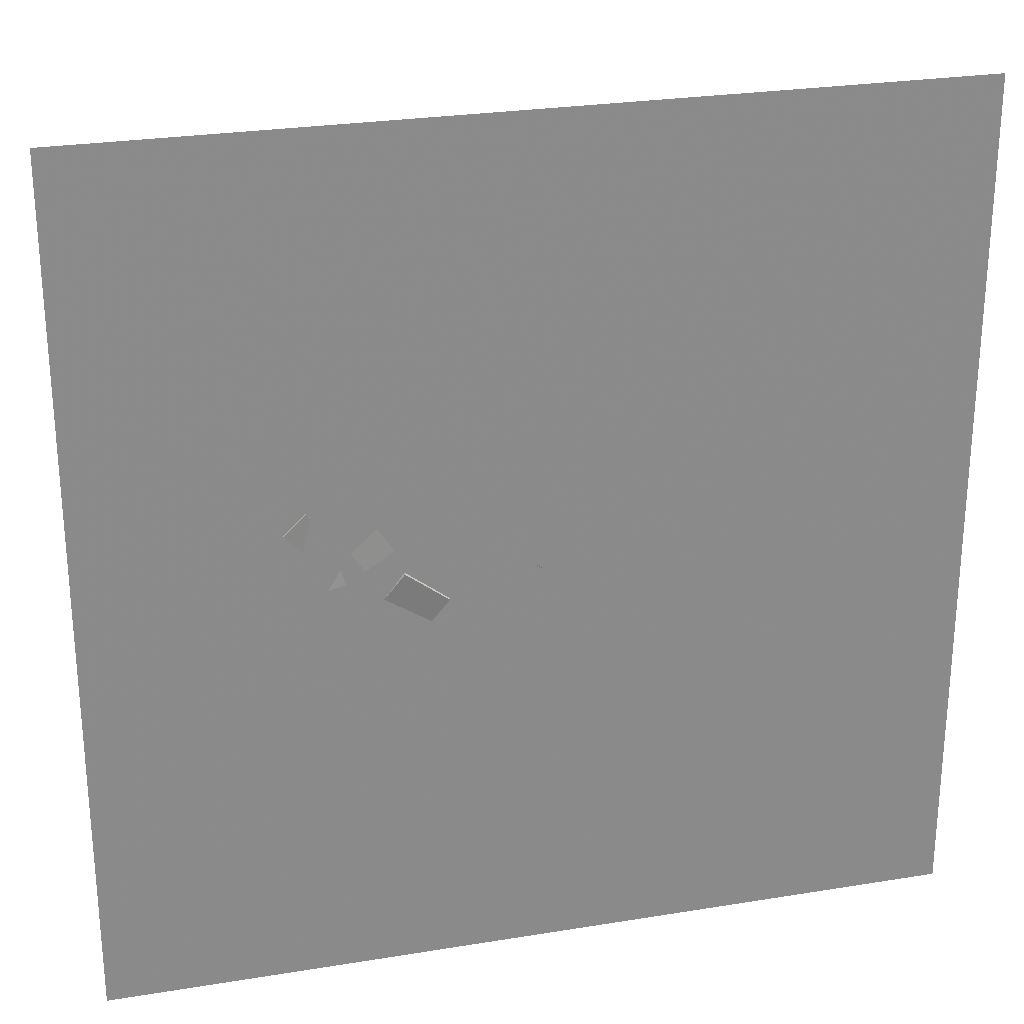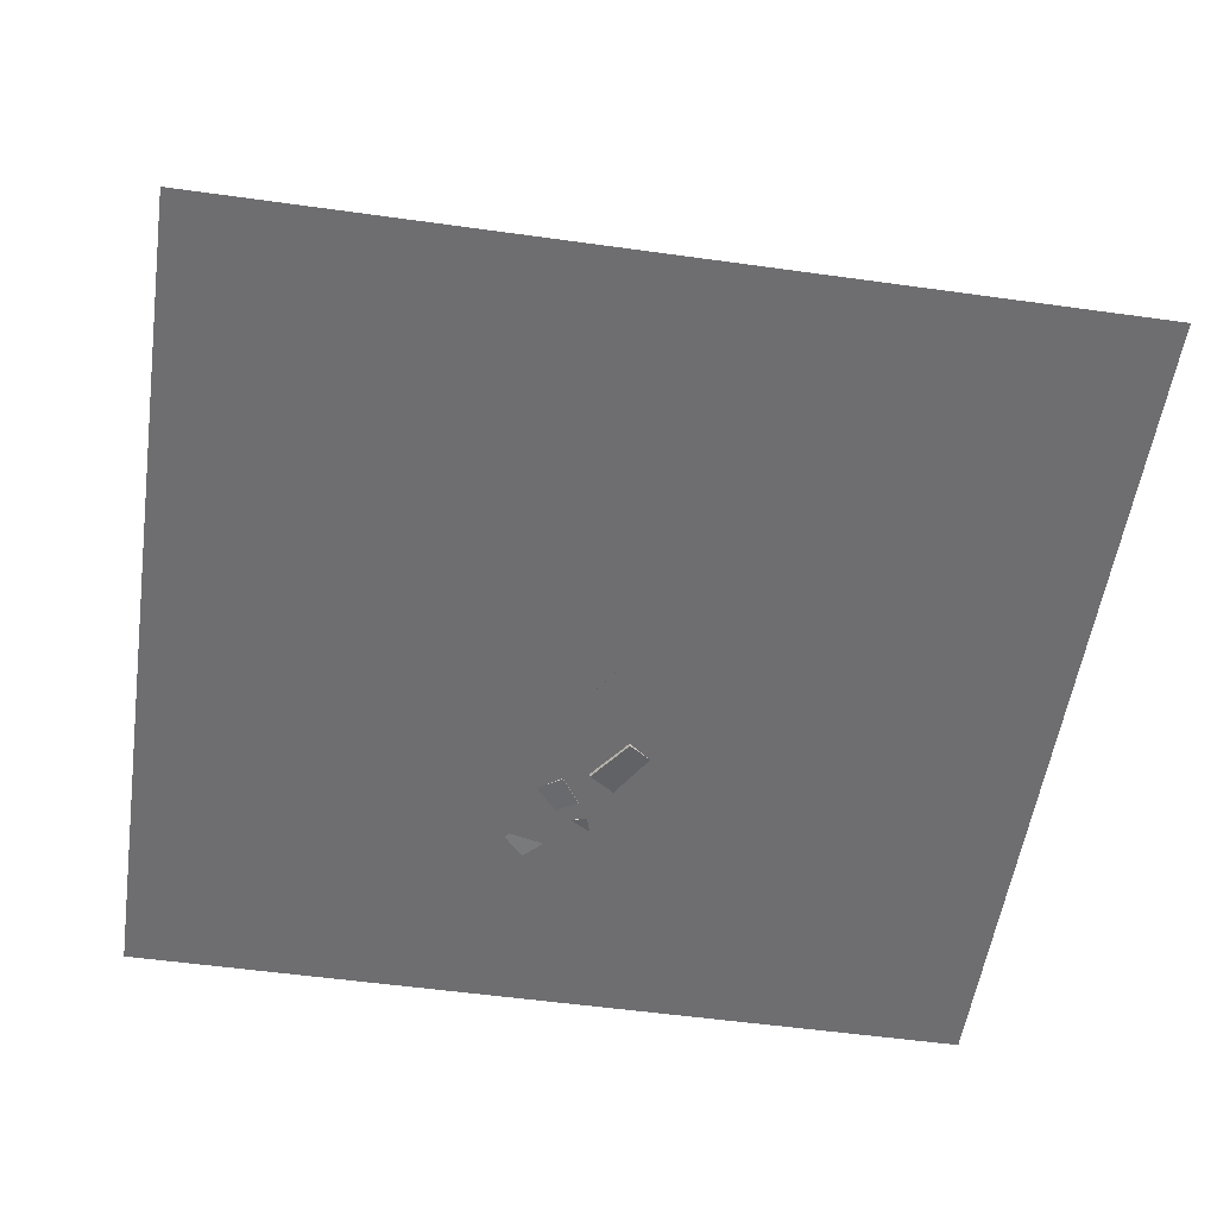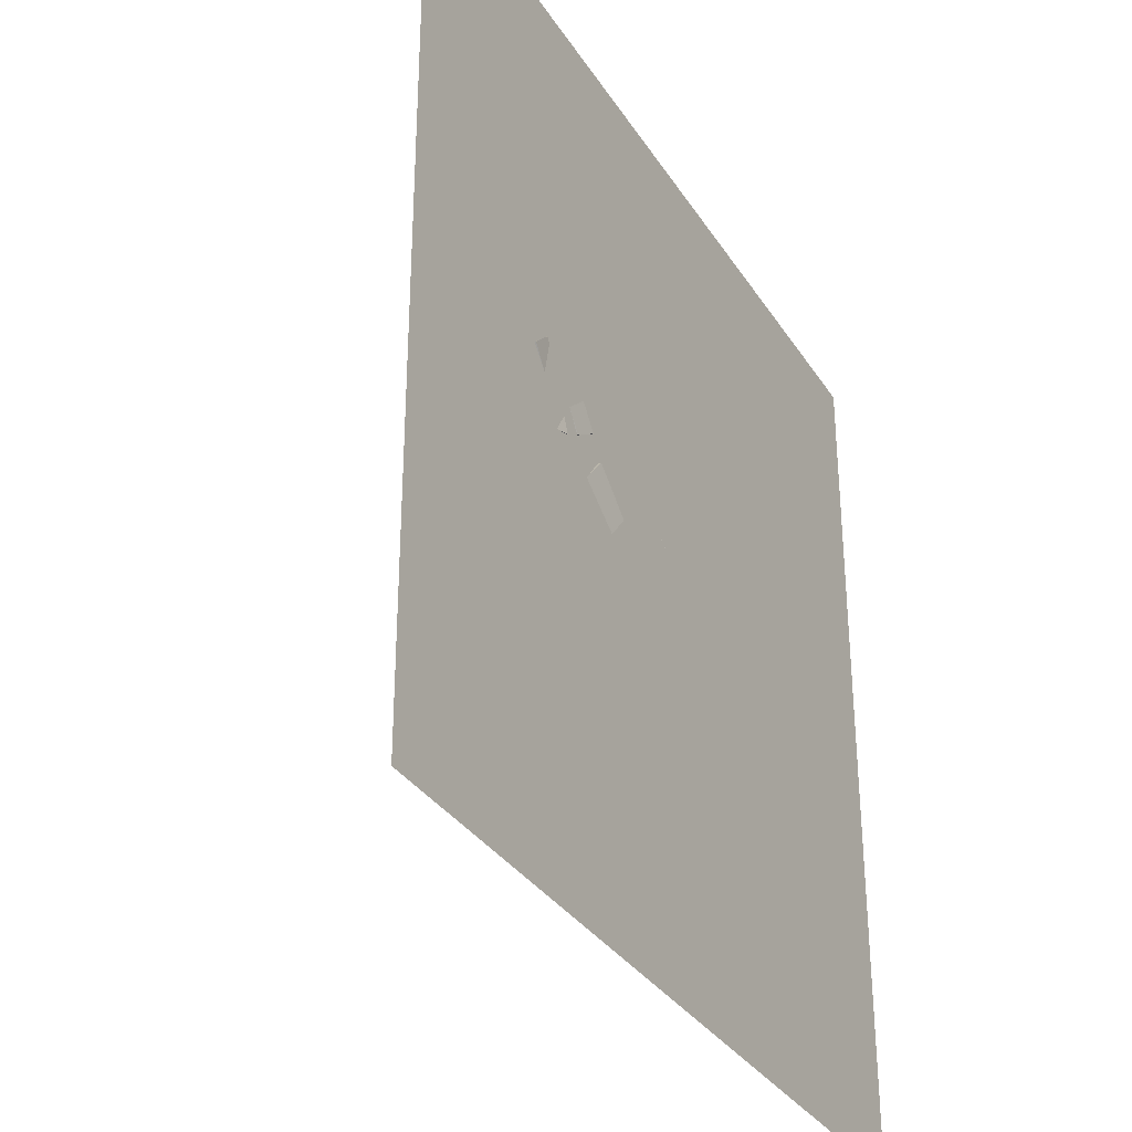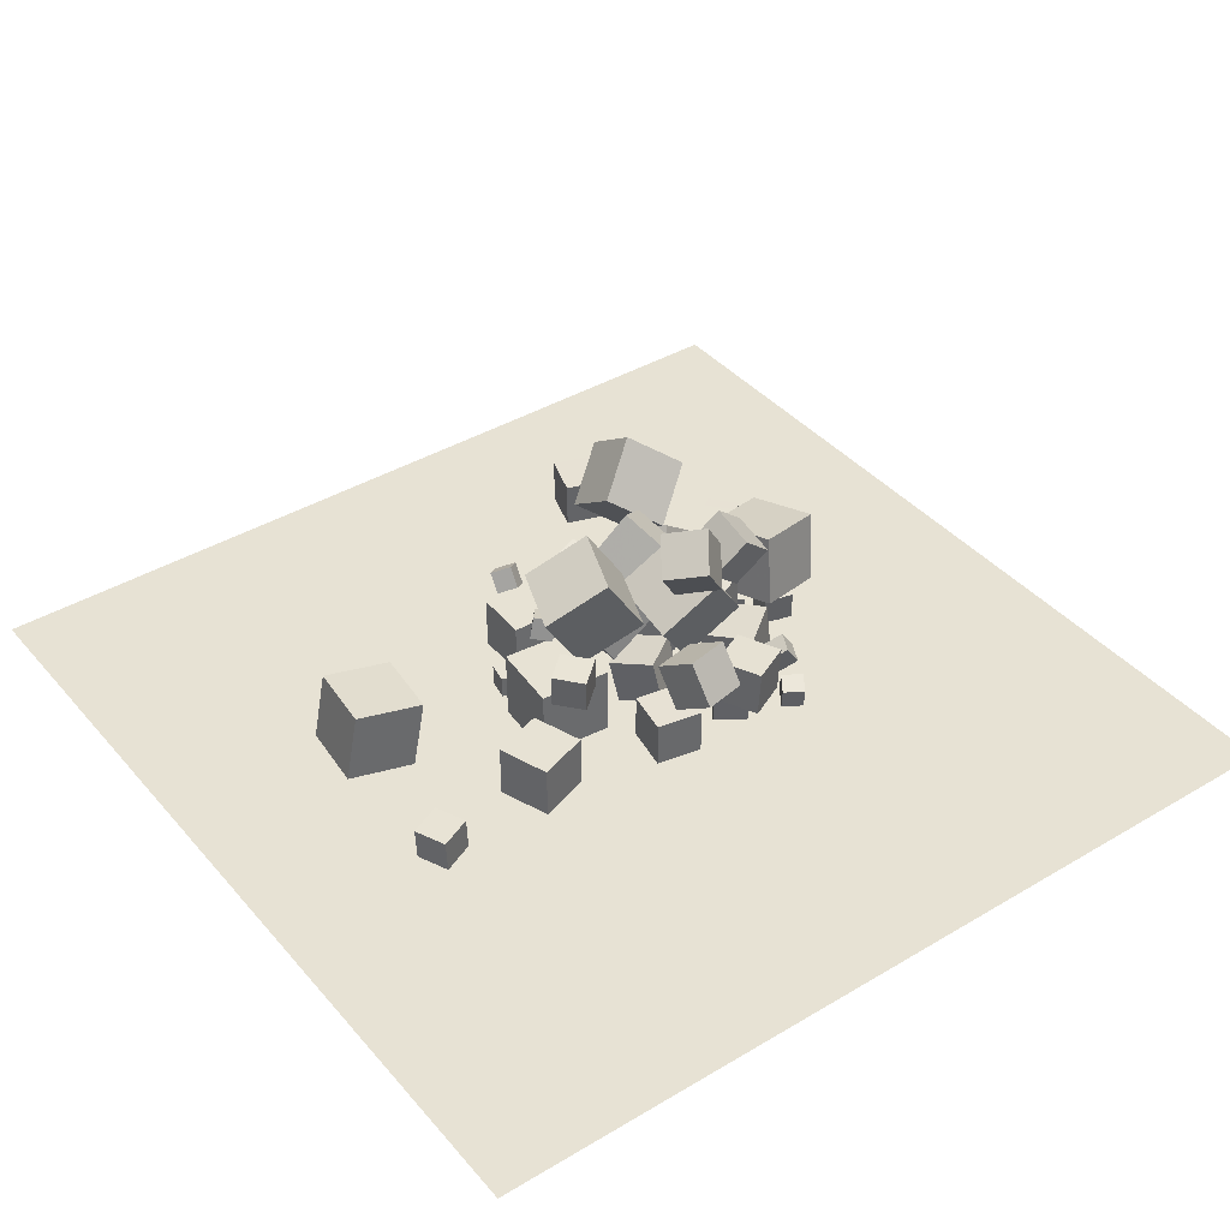
<metadata>
{"format":"obj","ext":"obj","renderer":"f3d","projection":"perspective","resolution":1024,"background":"white","views":[{"elev":26.4,"azim":165.6,"up":"+Y"},{"elev":-54.4,"azim":-98.4,"up":"+Z"},{"elev":-32.8,"azim":117.6,"up":"+Y"},{"elev":39.8,"azim":-36.3,"up":"+Z"}]}
</metadata>
<code>
v 5.465 15.98 -2.185
v 3.927 15.64 -0.9539
v 6.297 17.17 -0.8124
v 4.759 16.83 0.4187
v 6.436 14.41 -1.41
v 4.898 14.07 -0.1791
v 7.268 15.61 -0.03762
v 5.73 15.26 1.194
f 2 4 3
f 4 8 7
f 6 5 7
f 2 1 5
f 1 3 7
f 6 8 4
f 1 2 3
f 3 4 7
f 8 6 7
f 6 2 5
f 5 1 7
f 2 6 4
v 1.816 14.56 -0.1914
v 4.099 14.12 -0.2025
v 1.81 14.58 -2.516
v 4.092 14.14 -2.528
v 1.373 12.28 -0.2147
v 3.655 11.83 -0.2258
v 1.366 12.3 -2.54
v 3.649 11.86 -2.551
f 12 11 9
f 16 15 11
f 14 13 15
f 10 9 13
f 11 15 13
f 16 12 10
f 10 12 9
f 12 16 11
f 16 14 15
f 14 10 13
f 9 11 13
f 14 16 10
v 3.987 14.1 0.2721
v 4.274 14.97 0.4773
v 3.088 14.39 0.2811
v 3.376 15.26 0.4863
v 4.042 14.29 -0.6503
v 4.329 15.17 -0.4451
v 3.144 14.59 -0.6413
v 3.431 15.46 -0.436
f 20 19 17
f 20 24 23
f 24 22 21
f 22 18 17
f 17 19 23
f 22 24 20
f 18 20 17
f 19 20 23
f 23 24 21
f 21 22 17
f 21 17 23
f 18 22 20
v 7.432 8.505 -1.852
v 6.733 8.882 -2.364
v 6.917 8.614 -1.068
v 6.218 8.991 -1.579
v 7.06 7.645 -1.977
v 6.361 8.023 -2.489
v 6.545 7.754 -1.193
v 5.846 8.132 -1.705
f 28 27 25
f 32 31 27
f 30 29 31
f 30 26 25
f 25 27 31
f 32 28 26
f 26 28 25
f 28 32 27
f 32 30 31
f 29 30 25
f 29 25 31
f 30 32 26
v 1.582 12.14 1.444
v 3.129 11.8 3.146
v 0.87 14.09 2.486
v 2.417 13.75 4.187
v 3.165 13.36 0.2495
v 4.712 13.01 1.951
v 2.453 15.31 1.291
v 4 14.97 2.992
f 36 35 33
f 40 39 35
f 38 37 39
f 38 34 33
f 33 35 39
f 40 36 34
f 34 36 33
f 36 40 35
f 40 38 39
f 37 38 33
f 37 33 39
f 38 40 34
v 3.716 9.8 -2.712
v 5.115 7.96 -2.455
v 3.576 10.02 -0.4011
v 4.975 8.177 -0.1441
v 5.568 11.21 -2.732
v 6.967 9.366 -2.475
v 5.429 11.42 -0.4212
v 6.827 9.582 -0.1642
f 44 43 41
f 48 47 43
f 48 46 45
f 42 41 45
f 43 47 45
f 48 44 42
f 42 44 41
f 44 48 43
f 47 48 45
f 46 42 45
f 41 43 45
f 46 48 42
v -2.648 12 0.9662
v -3.361 12.6 1.105
v -2.092 12.71 0.7021
v -2.804 13.32 0.8408
v -2.374 12.11 1.863
v -3.087 12.72 2.002
v -1.817 12.83 1.599
v -2.53 13.44 1.737
f 52 51 49
f 56 55 51
f 54 53 55
f 50 49 53
f 49 51 55
f 54 56 52
f 50 52 49
f 52 56 51
f 56 54 55
f 54 50 53
f 53 49 55
f 50 54 52
v 0.7502 8.943 1.689
v 3.267 8.545 3.369
v 0.6816 11.89 2.489
v 3.199 11.49 4.17
v 2.476 9.641 -0.7304
v 4.993 9.243 0.9502
v 2.407 12.59 0.0701
v 4.924 12.19 1.751
f 58 60 59
f 60 64 63
f 62 61 63
f 58 57 61
f 57 59 63
f 64 60 58
f 57 58 59
f 59 60 63
f 64 62 63
f 62 58 61
f 61 57 63
f 62 64 58
v 6.702 13.35 2.091
v 7.498 10.45 2.602
v 9.635 14.08 1.67
v 10.43 11.18 2.181
v 6.423 12.75 -0.8885
v 7.219 9.85 -0.3775
v 9.357 13.48 -1.31
v 10.15 10.58 -0.7989
f 66 68 67
f 72 71 67
f 70 69 71
f 66 65 69
f 67 71 69
f 72 68 66
f 65 66 67
f 68 72 67
f 72 70 71
f 70 66 69
f 65 67 69
f 70 72 66
v -3.629 8.232 0.4327
v -3.67 8.18 1.889
v -4.566 9.348 0.4456
v -4.608 9.296 1.902
v -2.513 9.169 0.4981
v -2.555 9.117 1.954
v -3.451 10.28 0.5111
v -3.493 10.23 1.967
f 74 76 75
f 76 80 79
f 78 77 79
f 74 73 77
f 75 79 77
f 80 76 74
f 73 74 75
f 75 76 79
f 80 78 79
f 78 74 77
f 73 75 77
f 78 80 74
v 4.808 10.21 -0.4384
v 4.752 10.21 1.018
v 4.274 11.57 -0.4512
v 4.218 11.56 1.005
v 6.163 10.75 -0.3828
v 6.107 10.74 1.074
v 5.63 12.1 -0.3956
v 5.573 12.1 1.061
f 84 83 81
f 88 87 83
f 86 85 87
f 82 81 85
f 81 83 87
f 86 88 84
f 82 84 81
f 84 88 83
f 88 86 87
f 86 82 85
f 85 81 87
f 82 86 84
v 4.481 12.2 -0.8722
v 3.355 12.01 0.03454
v 4.454 13.63 -0.6161
v 3.328 13.45 0.2906
v 5.406 12.02 0.2399
v 4.28 11.83 1.147
v 5.379 13.45 0.496
v 4.252 13.27 1.403
f 92 91 89
f 92 96 95
f 94 93 95
f 94 90 89
f 91 95 93
f 96 92 90
f 90 92 89
f 91 92 95
f 96 94 95
f 93 94 89
f 89 91 93
f 94 96 90
v -1.375 11.48 1.322
v 0.6044 11.51 2.542
v -1.2 13.77 0.9767
v 0.7793 13.81 2.197
v -0.167 11.09 -0.6274
v 1.812 11.13 0.5927
v 0.008008 13.39 -0.9725
v 1.987 13.42 0.2475
f 100 99 97
f 104 103 99
f 102 101 103
f 98 97 101
f 99 103 101
f 104 100 98
f 98 100 97
f 100 104 99
f 104 102 103
f 102 98 101
f 97 99 101
f 102 104 98
v 7.127 11.44 -1.155
v 7.942 12.65 -1.106
v 5.919 12.26 -1.161
v 6.733 13.47 -1.113
v 7.16 11.48 -2.612
v 7.974 12.69 -2.563
v 5.951 12.29 -2.618
v 6.766 13.5 -2.57
f 106 108 107
f 112 111 107
f 110 109 111
f 106 105 109
f 105 107 111
f 110 112 108
f 105 106 107
f 108 112 107
f 112 110 111
f 110 106 109
f 109 105 111
f 106 110 108
v 9.207 10.64 -2.545
v 9.112 10.58 -1.264
v 7.973 10.99 -2.621
v 7.878 10.93 -1.34
v 9.555 11.87 -2.465
v 9.46 11.82 -1.184
v 8.32 12.23 -2.541
v 8.225 12.17 -1.26
f 116 115 113
f 120 119 115
f 120 118 117
f 118 114 113
f 115 119 117
f 118 120 116
f 114 116 113
f 116 120 115
f 119 120 117
f 117 118 113
f 113 115 117
f 114 118 116
v 2.854 5.224 -1.038
v 2.965 5.218 0.9592
v 1.951 7.008 -0.9819
v 2.063 7.002 1.015
v 4.635 6.128 -1.134
v 4.747 6.122 0.8626
v 3.733 7.912 -1.079
v 3.844 7.906 0.9184
f 124 123 121
f 128 127 123
f 126 125 127
f 126 122 121
f 121 123 127
f 126 128 124
f 122 124 121
f 124 128 123
f 128 126 127
f 125 126 121
f 125 121 127
f 122 126 124
v 4.362 10.13 2.295
v 5.706 9.76 3.717
v 4.363 12.06 2.798
v 5.707 11.69 4.22
v 5.832 10.47 0.9949
v 7.175 10.1 2.417
v 5.833 12.4 1.498
v 7.176 12.02 2.92
f 132 131 129
f 136 135 131
f 134 133 135
f 130 129 133
f 131 135 133
f 136 132 130
f 130 132 129
f 132 136 131
f 136 134 135
f 134 130 133
f 129 131 133
f 134 136 130
v 1.94 9.715 2.768
v 0.8425 9.209 4.362
v 2.903 11.08 3.866
v 1.805 10.58 5.459
v 3.307 8.345 3.275
v 2.209 7.839 4.869
v 4.27 9.713 4.372
v 3.172 9.206 5.966
f 140 139 137
f 144 143 139
f 142 141 143
f 138 137 141
f 137 139 143
f 144 140 138
f 138 140 137
f 140 144 139
f 144 142 143
f 142 138 141
f 141 137 143
f 142 144 138
v -3.957 10.59 3.376
v -1.562 9.56 4.964
v -2.96 13.45 3.726
v -0.5646 12.42 5.314
v -2.35 10.35 0.7924
v 0.04584 9.316 2.38
v -1.352 13.21 1.143
v 1.043 12.18 2.731
f 148 147 145
f 152 151 147
f 152 150 149
f 150 146 145
f 145 147 151
f 152 148 146
f 146 148 145
f 148 152 147
f 151 152 149
f 149 150 145
f 149 145 151
f 150 152 146
v -12.31 12.76 -1.978
v -11.75 12.7 1.022
v -11.99 15.8 -1.979
v -11.43 15.74 1.021
v -9.328 12.44 -2.542
v -8.767 12.38 0.4579
v -9.005 15.48 -2.543
v -8.444 15.42 0.4567
f 154 156 155
f 156 160 159
f 158 157 159
f 154 153 157
f 155 159 157
f 160 156 154
f 153 154 155
f 155 156 159
f 160 158 159
f 158 154 157
f 153 155 157
f 158 160 154
v -0.06393 6.926 -0.4991
v 0.3847 5.289 0.5581
v -0.218 7.978 1.195
v 0.2307 6.34 2.252
v 1.879 7.388 -0.6088
v 2.328 5.75 0.4483
v 1.725 8.439 1.085
v 2.174 6.802 2.143
f 164 163 161
f 168 167 163
f 166 165 167
f 166 162 161
f 163 167 165
f 168 164 162
f 162 164 161
f 164 168 163
f 168 166 167
f 165 166 161
f 161 163 165
f 166 168 162
v 0.8785 9.078 -2.141
v 0.6318 9.44 -0.1984
v -0.2104 10.69 -2.578
v -0.457 11.05 -0.6361
v 2.527 10.19 -2.139
v 2.28 10.56 -0.1969
v 1.438 11.8 -2.577
v 1.192 12.16 -0.6347
f 172 171 169
f 176 175 171
f 174 173 175
f 174 170 169
f 171 175 173
f 176 172 170
f 170 172 169
f 172 176 171
f 176 174 175
f 173 174 169
f 169 171 173
f 174 176 170
v -1.27 6.558 -2.557
v -1.272 6.563 -0.5571
v -0.9174 8.527 -2.562
v -0.9195 8.532 -0.5622
v 0.6987 6.205 -2.554
v 0.6965 6.211 -0.554
v 1.051 8.174 -2.559
v 1.049 8.179 -0.5591
f 180 179 177
f 184 183 179
f 184 182 181
f 178 177 181
f 179 183 181
f 182 184 180
f 178 180 177
f 180 184 179
f 183 184 181
f 182 178 181
f 177 179 181
f 178 182 180
v 10.5 13.47 -1.355
v 9.564 14.35 -1.309
v 9.615 12.54 -1.285
v 8.683 13.42 -1.239
v 10.42 13.45 -2.638
v 9.482 14.34 -2.592
v 9.534 12.52 -2.568
v 8.601 13.4 -2.522
f 186 188 187
f 192 191 187
f 190 189 191
f 190 186 185
f 187 191 189
f 190 192 188
f 185 186 187
f 188 192 187
f 192 190 191
f 189 190 185
f 185 187 189
f 186 190 188
v 11.19 16.95 -1.093
v 10.25 18.07 -1.103
v 10.07 16.02 -1.093
v 9.134 17.14 -1.103
v 11.19 16.94 -2.55
v 10.26 18.06 -2.561
v 10.07 16.01 -2.55
v 9.141 17.13 -2.561
f 194 196 195
f 196 200 199
f 198 197 199
f 194 193 197
f 195 199 197
f 200 196 194
f 193 194 195
f 195 196 199
f 200 198 199
f 198 194 197
f 193 195 197
f 198 200 194
v -6.64 6.781 -0.2282
v -4.439 7.529 -0.2222
v -7.388 8.982 -0.2316
v -5.187 9.731 -0.2256
v -6.633 6.779 -2.553
v -4.432 7.528 -2.547
v -7.382 8.981 -2.557
v -5.18 9.729 -2.551
f 204 203 201
f 204 208 207
f 208 206 205
f 202 201 205
f 201 203 207
f 208 204 202
f 202 204 201
f 203 204 207
f 207 208 205
f 206 202 205
f 205 201 207
f 206 208 202
v 1.099 16.72 -2.551
v 2.415 16.09 -2.55
v 1.097 16.72 -1.093
v 2.413 16.09 -1.092
v 1.727 18.03 -2.549
v 3.043 17.4 -2.548
v 1.725 18.03 -1.092
v 3.041 17.4 -1.09
f 212 211 209
f 212 216 215
f 214 213 215
f 210 209 213
f 209 211 215
f 214 216 212
f 210 212 209
f 211 212 215
f 216 214 215
f 214 210 213
f 213 209 215
f 210 214 212
v 3.39 6.466 -1.099
v 4.246 7.646 -1.099
v 2.21 7.321 -1.096
v 3.066 8.501 -1.096
v 3.388 6.467 -2.557
v 4.244 7.647 -2.556
v 2.208 7.323 -2.554
v 3.064 8.503 -2.554
f 220 219 217
f 220 224 223
f 222 221 223
f 218 217 221
f 219 223 221
f 224 220 218
f 218 220 217
f 219 220 223
f 224 222 223
f 222 218 221
f 217 219 221
f 222 224 218
v -11.56 6.555 -2.547
v -11.64 6.537 -1.091
v -12.13 7.898 -2.558
v -12.2 7.88 -1.102
v -10.22 7.121 -2.472
v -10.29 7.103 -1.016
v -10.79 8.464 -2.483
v -10.86 8.446 -1.028
f 228 227 225
f 232 231 227
f 230 229 231
f 230 226 225
f 225 227 231
f 232 228 226
f 226 228 225
f 228 232 227
f 232 230 231
f 229 230 225
f 229 225 231
f 230 232 226
v 4.928 21.07 -0.8739
v 4.92 18.55 0.8566
v 6.988 22.34 0.9855
v 6.979 19.83 2.716
v 7.182 19.9 -2.567
v 7.174 17.38 -0.8363
v 9.241 21.17 -0.7074
v 9.233 18.65 1.023
f 236 235 233
f 240 239 235
f 240 238 237
f 234 233 237
f 235 239 237
f 240 236 234
f 234 236 233
f 236 240 235
f 239 240 237
f 238 234 237
f 233 235 237
f 238 240 234
v -4.686 9.792 0.492
v -1.644 9.54 0.5056
v -4.434 12.83 0.4908
v -1.392 12.58 0.5044
v -4.672 9.789 -2.561
v -1.63 9.537 -2.547
v -4.42 12.83 -2.562
v -1.378 12.58 -2.548
f 242 244 243
f 248 247 243
f 248 246 245
f 246 242 241
f 243 247 245
f 246 248 244
f 241 242 243
f 244 248 243
f 247 248 245
f 245 246 241
f 241 243 245
f 242 246 244
v -3.884 14.69 -1.6
v -4.064 13.77 -1.606
v -2.956 14.51 -1.602
v -3.136 13.59 -1.608
v -3.884 14.7 -2.545
v -4.065 13.77 -2.551
v -2.957 14.52 -2.547
v -3.137 13.59 -2.553
f 250 252 251
f 256 255 251
f 254 253 255
f 254 250 249
f 251 255 253
f 254 256 252
f 249 250 251
f 252 256 251
f 256 254 255
f 253 254 249
f 249 251 253
f 250 254 252
v 7.122 15.63 -0.2506
v 8.641 13.87 -0.2454
v 8.883 17.15 -0.2444
v 10.4 15.39 -0.2391
v 7.13 15.63 -2.576
v 8.649 13.87 -2.571
v 8.892 17.15 -2.57
v 10.41 15.39 -2.564
f 258 260 259
f 260 264 263
f 262 261 263
f 258 257 261
f 257 259 263
f 264 260 258
f 257 258 259
f 259 260 263
f 264 262 263
f 262 258 261
f 261 257 263
f 262 264 258
v -0.4553 16.08 0.9695
v 0.2258 13.91 0.5101
v 1.751 16.69 1.391
v 2.432 14.51 0.9315
v -0.18 16.64 -1.271
v 0.5011 14.47 -1.73
v 2.026 17.25 -0.8492
v 2.707 15.07 -1.309
f 268 267 265
f 268 272 271
f 270 269 271
f 270 266 265
f 265 267 271
f 272 268 266
f 266 268 265
f 267 268 271
f 272 270 271
f 269 270 265
f 269 265 271
f 270 272 266
v 5.75 5.613 -1.639
v 5.847 5.771 -2.566
v 6.269 6.381 -1.454
v 6.366 6.539 -2.381
v 4.966 6.141 -1.631
v 5.063 6.299 -2.558
v 5.485 6.909 -1.446
v 5.582 7.067 -2.373
f 276 275 273
f 276 280 279
f 280 278 277
f 274 273 277
f 273 275 279
f 280 276 274
f 274 276 273
f 275 276 279
f 279 280 277
f 278 274 277
f 277 273 279
f 278 280 274
v -0.3691 17.53 -0.585
v -0.3524 18.06 0.1951
v -1.005 16.96 -0.1813
v -0.9884 17.49 0.5988
v -1.068 18.06 -0.9336
v -1.051 18.59 -0.1535
v -1.704 17.49 -0.53
v -1.687 18.02 0.2501
f 284 283 281
f 284 288 287
f 288 286 285
f 282 281 285
f 283 287 285
f 288 284 282
f 282 284 281
f 283 284 287
f 287 288 285
f 286 282 285
f 281 283 285
f 286 288 282
v -0.3551 14.62 -2.537
v -0.3567 14.62 -0.2118
v -2.68 14.69 -2.539
v -2.681 14.68 -0.2133
v -0.2925 16.95 -2.536
v -0.294 16.95 -0.2108
v -2.617 17.01 -2.538
v -2.618 17.01 -0.2124
f 292 291 289
f 296 295 291
f 294 293 295
f 290 289 293
f 291 295 293
f 296 292 290
f 290 292 289
f 292 296 291
f 296 294 295
f 294 290 293
f 289 291 293
f 294 296 290
v 7.642 23.19 -2.551
v 7.638 23.19 -0.5507
v 7.025 21.28 -2.547
v 7.021 21.29 -0.5474
v 5.74 23.8 -2.556
v 5.736 23.81 -0.5561
v 5.123 21.9 -2.553
v 5.119 21.91 -0.5528
f 298 300 299
f 304 303 299
f 304 302 301
f 298 297 301
f 297 299 303
f 304 300 298
f 297 298 299
f 300 304 299
f 303 304 301
f 302 298 301
f 301 297 303
f 302 304 298
v -18.87 -7.621 -2.577
v 18.87 -7.621 -2.577
v -18.87 30.12 -2.577
v 18.87 30.12 -2.577
f 306 308 307
f 305 306 307

</code>
